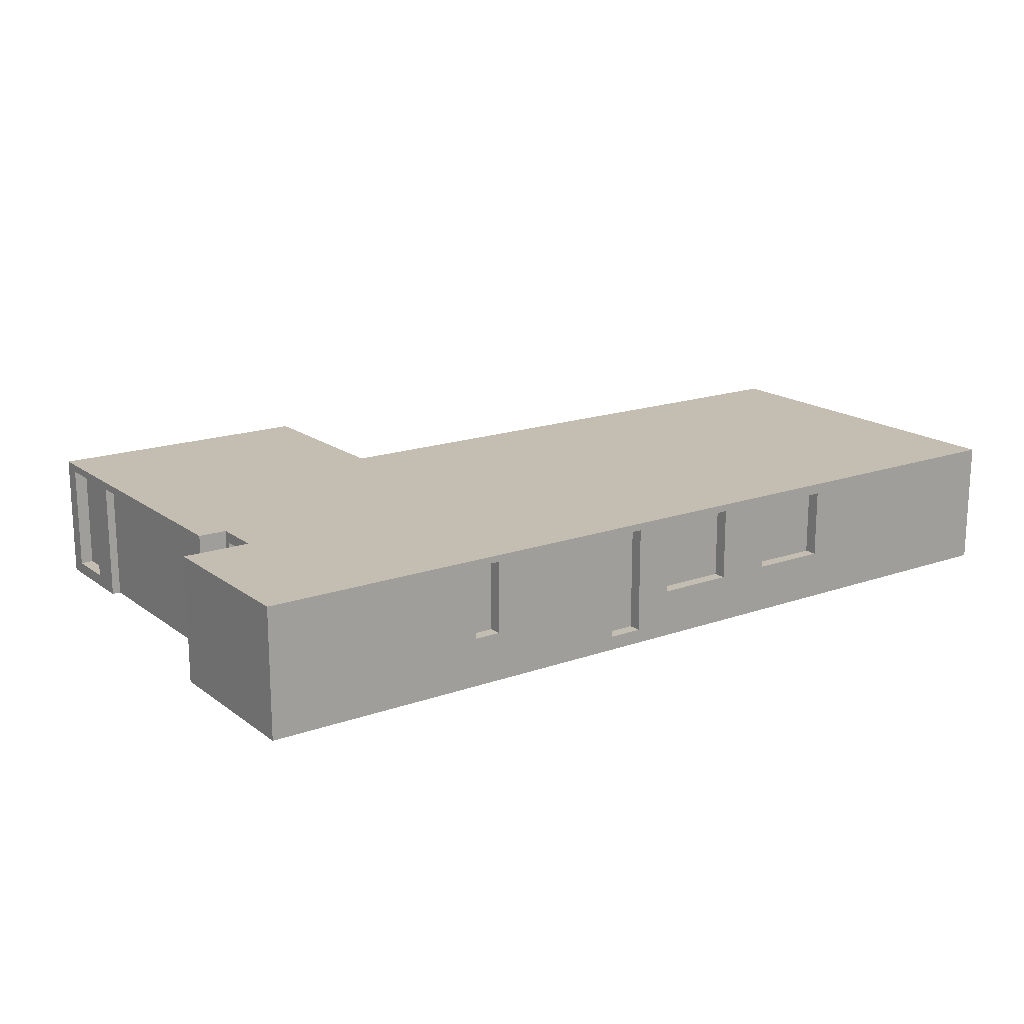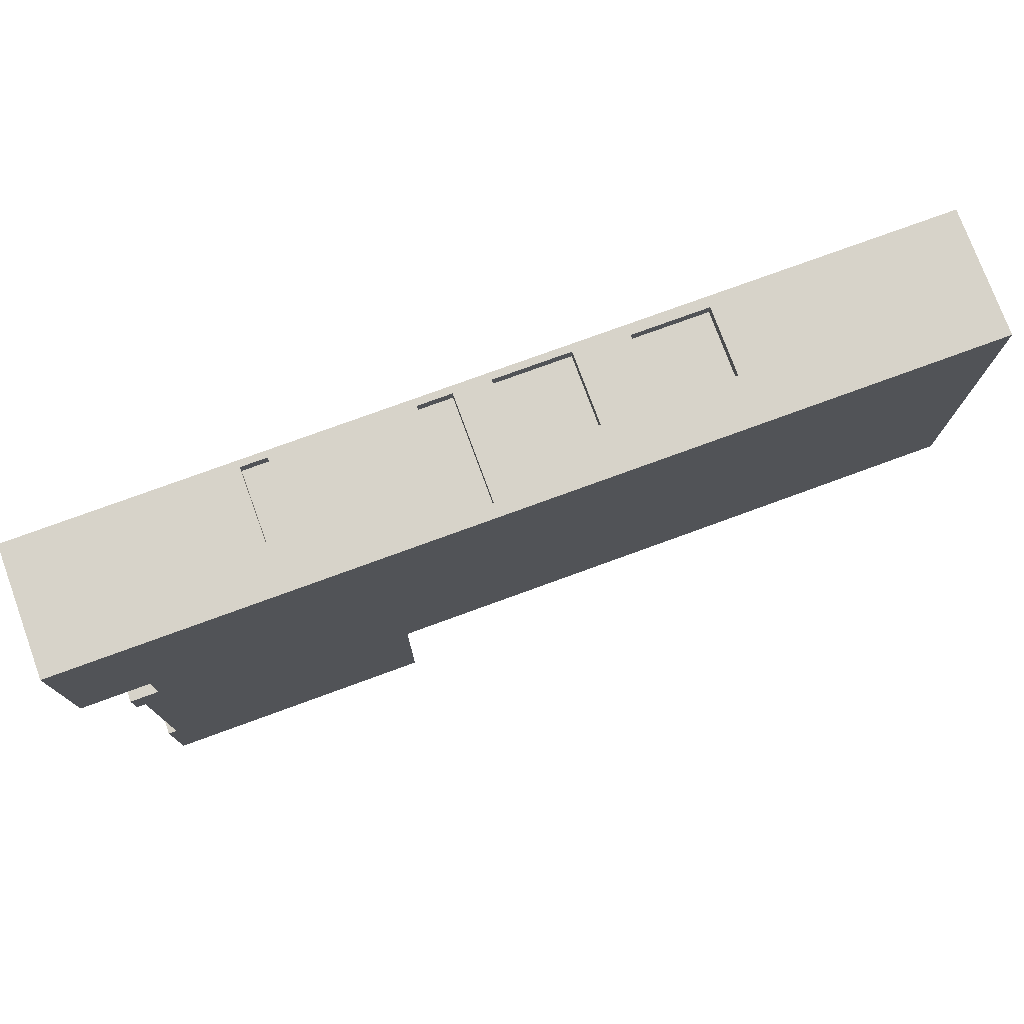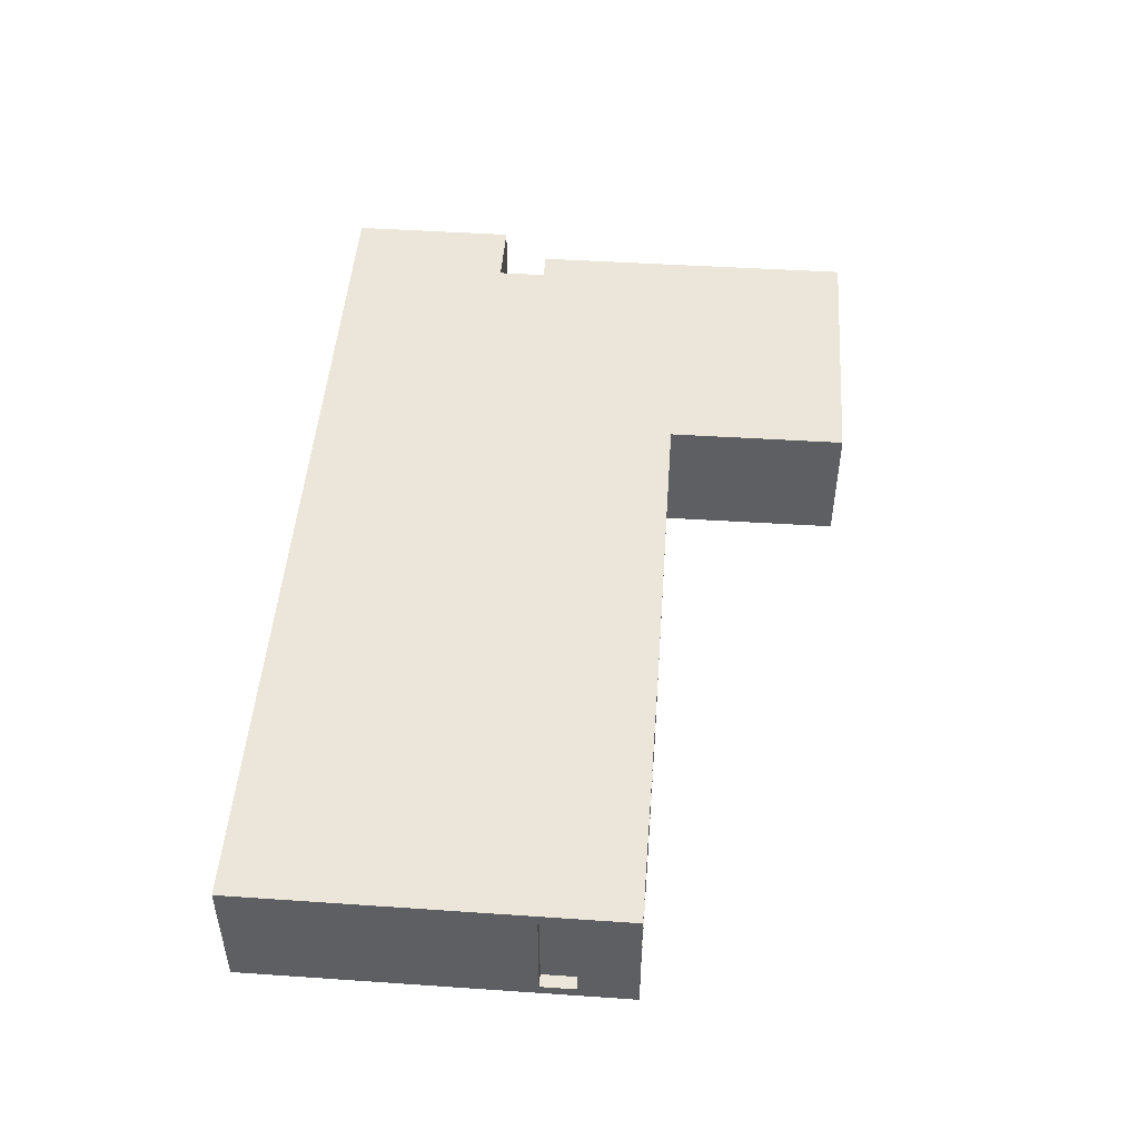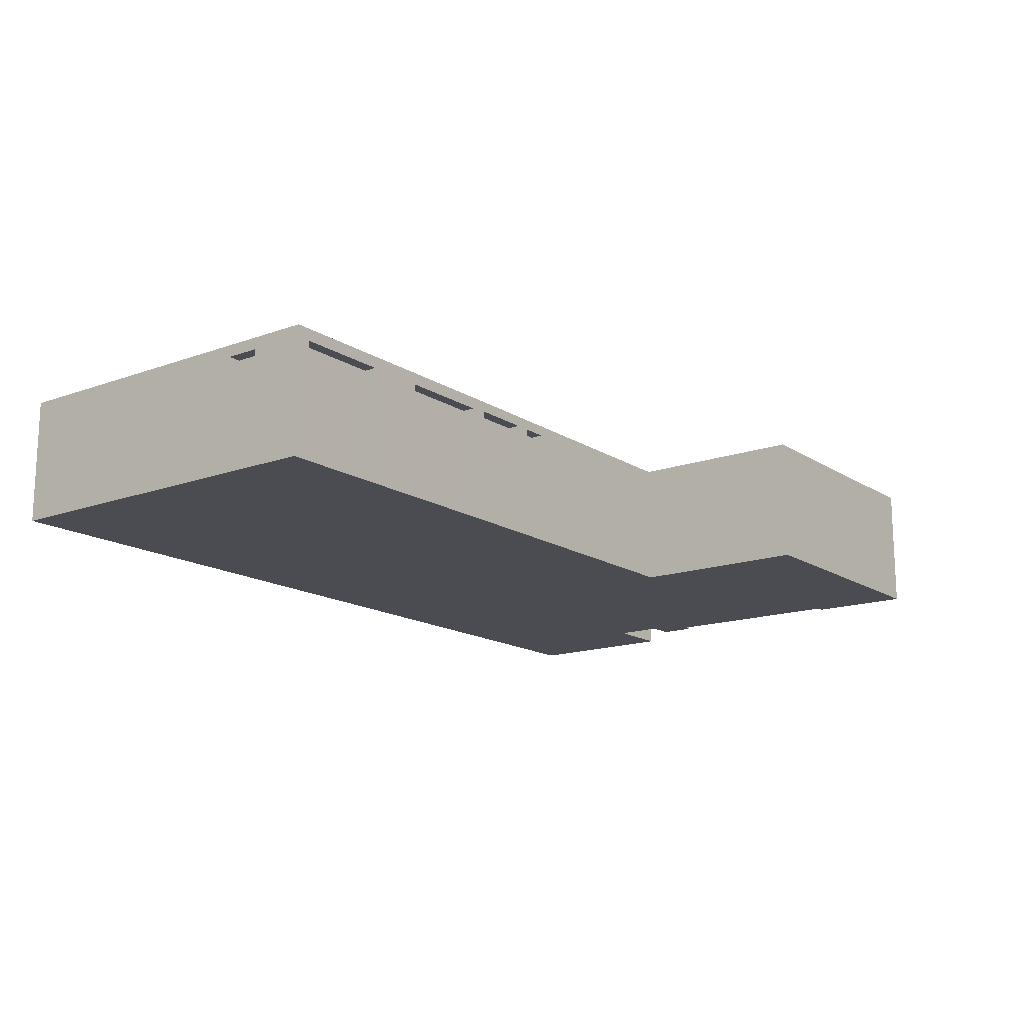
<metadata>
{"format":"obj","ext":"obj","renderer":"f3d","projection":"perspective","resolution":1024,"background":"white","views":[{"elev":17.2,"azim":-35.1,"up":"+Y"},{"elev":76.2,"azim":-20.1,"up":"+Z"},{"elev":48.2,"azim":94.2,"up":"+Y"},{"elev":-15.5,"azim":127.1,"up":"+Y"}]}
</metadata>
<code>
v 35.26 12.67 -32.66
v 35.26 27.54 -32.66
v 35.27 27.54 -29.66
v 35.27 12.67 -29.66
v 35.26 27.54 -32.66
v 41.36 27.54 -32.67
v 41.37 27.54 -29.67
v 35.27 27.54 -29.66
v 41.36 27.54 -32.67
v 41.36 12.67 -32.67
v 41.37 12.67 -29.67
v 41.37 27.54 -29.67
v 41.36 12.67 -32.67
v 35.26 12.67 -32.66
v 35.27 12.67 -29.66
v 41.37 12.67 -29.67
v 41.37 12.67 -29.67
v 35.27 12.67 -29.66
v 35.27 27.54 -29.66
v 41.37 27.54 -29.67
v 45.05 27.54 -32.68
v 59.3 27.54 -32.72
v 59.29 27.54 -29.63
v 45.04 27.54 -29.68
v 45.05 12.77 -32.68
v 45.05 27.54 -32.68
v 45.04 27.54 -29.68
v 45.04 12.77 -29.68
v 59.3 27.54 -32.72
v 59.3 12.77 -32.72
v 59.29 12.77 -29.63
v 59.29 27.54 -29.63
v 59.3 12.77 -32.72
v 45.05 12.77 -32.68
v 45.04 12.77 -29.68
v 59.29 12.77 -29.63
v 59.29 12.77 -29.63
v 45.04 12.77 -29.68
v 45.04 27.54 -29.68
v 59.29 27.54 -29.63
v 63.4 1.524 -32.71
v 63.4 27.21 -32.71
v 63.39 27.21 -29.71
v 63.39 1.524 -29.71
v 63.4 27.21 -32.71
v 85.1 27.21 -32.64
v 85.09 27.21 -29.64
v 63.39 27.21 -29.71
v 85.1 27.21 -32.64
v 85.1 1.524 -32.64
v 85.09 1.524 -29.64
v 85.09 27.21 -29.64
v 85.1 1.524 -32.64
v 63.4 1.524 -32.71
v 63.39 1.524 -29.71
v 85.09 1.524 -29.64
v 85.09 1.524 -29.64
v 63.39 1.524 -29.71
v 63.39 27.21 -29.71
v 85.09 27.21 -29.64
v 99.32 1.726 -32.59
v 99.32 27.21 -32.59
v 99.31 27.21 -29.59
v 99.31 1.726 -29.59
v 99.32 27.21 -32.59
v 121 27.21 -32.52
v 121 27.21 -29.52
v 99.31 27.21 -29.59
v 121 27.21 -32.52
v 121 1.726 -32.52
v 121 1.726 -29.52
v 121 27.21 -29.52
v 121 1.726 -32.52
v 99.32 1.726 -32.59
v 99.31 1.726 -29.59
v 121 1.726 -29.52
v 121 1.726 -29.52
v 99.31 1.726 -29.59
v 99.31 27.21 -29.59
v 121 27.21 -29.52
v 124.5 2.558 -19.35
v 124.5 27.21 -19.35
v 121.5 27.21 -19.36
v 121.5 2.558 -19.36
v 124.5 27.21 -19.35
v 124.4 27.21 -11.35
v 121.4 27.21 -11.36
v 121.5 27.21 -19.36
v 124.4 27.21 -11.35
v 124.4 2.558 -11.35
v 121.4 2.558 -11.36
v 121.4 27.21 -11.36
v 124.4 2.558 -11.35
v 124.5 2.558 -19.35
v 121.5 2.558 -19.36
v 121.4 2.558 -11.36
v 121.4 2.558 -11.36
v 121.5 2.558 -19.36
v 121.5 27.21 -19.36
v 121.4 27.21 -11.36
v 35.94 11.28 54.64
v 35.94 28.33 54.64
v 35.94 28.33 51.64
v 35.94 11.28 51.64
v 35.94 28.33 54.64
v 17.94 28.33 54.64
v 17.94 28.33 51.64
v 35.94 28.33 51.64
v 17.94 28.33 54.64
v 17.94 11.28 54.64
v 17.94 11.28 51.64
v 17.94 28.33 51.64
v 17.94 11.28 54.64
v 35.94 11.28 54.64
v 35.94 11.28 51.64
v 17.94 11.28 51.64
v 17.94 11.28 51.64
v 35.94 11.28 51.64
v 35.94 28.33 51.64
v 17.94 28.33 51.64
v 66.78 27.54 54.64
v 48.78 27.54 54.64
v 48.78 27.54 51.64
v 66.78 27.54 51.64
v 48.78 27.54 54.64
v 48.78 11.47 54.64
v 48.78 11.47 51.64
v 48.78 27.54 51.64
v 48.78 11.47 54.64
v 66.78 11.47 54.64
v 66.78 11.47 51.64
v 48.78 11.47 51.64
v 66.78 11.47 54.64
v 66.78 27.54 54.64
v 66.78 27.54 51.64
v 66.78 11.47 51.64
v 66.78 11.47 51.64
v 66.78 27.54 51.64
v 48.78 27.54 51.64
v 48.78 11.47 51.64
v -79.93 0 -4.788
v -79.93 28.18 -4.788
v -77.93 28.18 -4.793
v -77.93 0 -4.793
v -79.93 28.18 -4.788
v -80.05 28.18 -50.24
v -78.05 28.18 -50.25
v -77.93 28.18 -4.793
v -80.05 28.18 -50.24
v -80.05 0 -50.24
v -78.05 0 -50.25
v -78.05 28.18 -50.25
v -78.05 0 -50.25
v -77.93 0 -4.793
v -77.93 28.18 -4.793
v -78.05 28.18 -50.25
v -80.05 0 -50.24
v -80.05 28.18 -50.24
v -79.93 28.18 -4.788
v -79.93 0 -4.788
v -79.9 0 3.65
v -79.9 30 3.65
v -80.11 30 -74.35
v -80.11 0 -74.35
v -80.07 28.18 -58.14
v -80.07 2.853 -58.14
v -80.1 2.853 -70.24
v -80.1 28.18 -70.24
v -80.07 2.853 -58.14
v -80.07 28.18 -58.14
v -77.07 28.18 -58.15
v -77.07 2.853 -58.15
v -80.07 28.18 -58.14
v -80.1 28.18 -70.24
v -77.1 28.18 -70.25
v -77.07 28.18 -58.15
v -80.1 28.18 -70.24
v -80.1 2.853 -70.24
v -77.1 2.853 -70.25
v -77.1 28.18 -70.25
v -80.1 2.853 -70.24
v -80.07 2.853 -58.14
v -77.07 2.853 -58.15
v -77.1 2.853 -70.25
v -77.1 2.853 -70.25
v -77.07 2.853 -58.15
v -77.07 28.18 -58.15
v -77.1 28.18 -70.25
v -73.22 2.5 4.973
v -73.22 2.5 14.97
v -70.22 2.5 14.97
v -70.22 2.5 4.974
v -73.22 2.5 14.97
v -73.22 27.5 14.97
v -70.22 27.5 14.97
v -70.22 2.5 14.97
v -73.22 27.5 14.97
v -73.22 27.5 4.973
v -70.22 27.5 4.974
v -70.22 27.5 14.97
v -73.22 27.5 4.973
v -73.22 2.5 4.973
v -70.22 2.5 4.974
v -70.22 27.5 4.974
v -70.22 27.5 4.974
v -70.22 2.5 4.974
v -70.22 2.5 14.97
v -70.22 27.5 14.97
v 9.301 3.281 54.64
v 9.301 28.33 54.64
v 9.301 28.33 51.64
v 9.301 3.281 51.64
v 9.301 28.33 54.64
v 1.301 28.33 54.64
v 1.301 28.33 51.64
v 9.301 28.33 51.64
v 1.301 28.33 54.64
v 1.301 3.281 54.64
v 1.301 3.281 51.64
v 1.301 28.33 51.64
v 1.301 3.281 54.64
v 9.301 3.281 54.64
v 9.301 3.281 51.64
v 1.301 3.281 51.64
v 1.301 3.281 51.64
v 9.301 3.281 51.64
v 9.301 28.33 51.64
v 1.301 28.33 51.64
v -37.5 11.42 54.63
v -31.4 11.42 54.64
v -31.4 11.42 51.64
v -37.5 11.42 51.63
v -31.4 11.42 54.64
v -31.4 28.44 54.64
v -31.4 28.44 51.64
v -31.4 11.42 51.64
v -31.4 28.44 54.64
v -37.5 28.44 54.63
v -37.5 28.44 51.63
v -31.4 28.44 51.64
v -37.5 28.44 54.63
v -37.5 11.42 54.63
v -37.5 11.42 51.63
v -37.5 28.44 51.63
v -37.5 28.44 51.63
v -37.5 11.42 51.63
v -31.4 11.42 51.64
v -31.4 28.44 51.64
v 63.4 27.21 -32.71
v 63.4 1.524 -32.71
v 85.1 1.524 -32.64
v 85.1 27.21 -32.64
v 99.32 27.21 -32.59
v 99.32 1.726 -32.59
v 121 1.726 -32.52
v 121 27.21 -32.52
v 124.5 0 -32.51
v 59.3 0 -32.72
v 59.3 12.77 -32.72
v 59.3 27.54 -32.72
v 59.3 30 -32.72
v 124.5 30 -32.51
v 124.5 27.21 -19.35
v 124.5 2.558 -19.35
v 124.4 2.558 -11.35
v 124.4 27.21 -11.35
v 124.2 0 54.65
v 124.5 0 -32.51
v 124.5 30 -32.51
v 124.2 30 54.65
v 35.94 28.33 54.64
v 35.94 11.28 54.64
v 17.94 11.28 54.64
v 17.94 28.33 54.64
v 48.78 27.54 54.64
v 66.78 27.54 54.64
v 66.78 11.47 54.64
v 48.78 11.47 54.64
v 9.301 28.33 54.64
v 9.301 3.281 54.64
v 1.301 3.281 54.64
v 1.301 28.33 54.64
v -31.4 11.42 54.64
v -37.5 11.42 54.63
v -37.5 28.44 54.63
v -31.4 28.44 54.64
v -89.27 0 54.63
v 124.2 0 54.65
v 124.2 30 54.65
v -89.27 30 54.63
v -89.27 0 15.07
v -89.27 0 54.63
v -89.27 30 54.63
v -89.27 30 15.07
v -73.22 0 15.13
v -89.27 0 15.07
v -89.27 30 15.07
v -73.22 30 15.13
v -73.22 2.5 14.97
v -73.22 2.5 4.973
v -73.22 27.5 4.973
v -73.22 27.5 14.97
v -73.21 0 3.632
v -73.22 0 15.13
v -73.22 30 15.13
v -73.21 30 3.632
v -79.9 0 3.65
v -73.21 0 3.632
v -73.21 30 3.632
v -79.9 30 3.65
v -15.41 0 -74.52
v -80.11 0 -74.35
v -80.11 30 -74.35
v -15.41 30 -74.52
v -15.3 0 -32.52
v -15.41 0 -74.52
v -15.41 30 -74.52
v -15.3 30 -32.52
v 35.26 27.54 -32.66
v 35.26 12.67 -32.66
v 41.36 12.67 -32.67
v 41.36 27.54 -32.67
v 45.05 12.77 -32.68
v 59.3 12.77 -32.72
v 59.3 0 -32.72
v -15.3 0 -32.52
v -15.3 30 -32.52
v 59.3 30 -32.72
v 59.3 27.54 -32.72
v 45.05 27.54 -32.68
v 59.3 30 -32.72
v -15.3 30 -32.52
v -15.41 30 -74.52
v -80.11 30 -74.35
v -79.9 30 3.65
v -73.21 30 3.632
v -73.22 30 15.13
v -89.27 30 15.07
v -89.27 30 54.63
v 124.2 30 54.65
v 124.5 30 -32.51
v -78.05 0 -50.25
v -80.05 0 -50.24
v -80.11 0 -74.35
v -15.41 0 -74.52
v -15.3 0 -32.52
v 59.3 0 -32.72
v 124.5 0 -32.51
v 124.2 0 54.65
v -89.27 0 54.63
v -89.27 0 15.07
v -73.22 0 15.13
v -73.21 0 3.632
v -79.9 0 3.65
v -79.93 0 -4.788
v -77.93 0 -4.793
g 893cf46e-e302-11ea-bf28-54bf646e7e1f
f 1 2 4
f 4 2 3
g 893fdaca-e302-11ea-a3a0-54bf646e7e1f
f 5 6 8
f 8 6 7
g 89429a02-e302-11ea-895d-54bf646e7e1f
f 9 10 12
f 12 10 11
g 89450adc-e302-11ea-93a7-54bf646e7e1f
f 13 14 16
f 16 14 15
g 89477bfe-e302-11ea-929c-54bf646e7e1f
f 17 18 20
f 20 18 19
g 88758750-e302-11ea-a897-54bf646e7e1f
f 22 23 21
f 21 23 24
g 88781f2e-e302-11ea-b415-54bf646e7e1f
f 25 26 28
f 28 26 27
g 887a900c-e302-11ea-80f5-54bf646e7e1f
f 29 30 32
f 32 30 31
g 887cd9f6-e302-11ea-a9d1-54bf646e7e1f
f 33 34 36
f 36 34 35
g 887f4af0-e302-11ea-8e92-54bf646e7e1f
f 37 38 40
f 40 38 39
g 879d9ea4-e302-11ea-997e-54bf646e7e1f
f 41 42 44
f 44 42 43
g 87a0d2e2-e302-11ea-93c4-54bf646e7e1f
f 45 46 48
f 48 46 47
g 87a4ca98-e302-11ea-827c-54bf646e7e1f
f 49 50 52
f 52 50 51
g 87a8e93a-e302-11ea-a8f9-54bf646e7e1f
f 53 54 56
f 56 54 55
g 87abcf74-e302-11ea-b148-54bf646e7e1f
f 57 58 60
f 60 58 59
g 86f21d78-e302-11ea-acfe-54bf646e7e1f
f 61 62 64
f 64 62 63
g 86f4b590-e302-11ea-8a00-54bf646e7e1f
f 65 66 68
f 68 66 67
g 86f72686-e302-11ea-b22e-54bf646e7e1f
f 69 70 72
f 72 70 71
g 86fb9348-e302-11ea-82ab-54bf646e7e1f
f 73 74 76
f 76 74 75
g 86fe2b62-e302-11ea-997b-54bf646e7e1f
f 77 78 80
f 80 78 79
g 8671555c-e302-11ea-b5c7-54bf646e7e1f
f 81 82 84
f 84 82 83
g 86739f50-e302-11ea-b697-54bf646e7e1f
f 85 86 88
f 88 86 87
g 8675c236-e302-11ea-82dc-54bf646e7e1f
f 89 90 92
f 92 90 91
g 8677e50c-e302-11ea-bb65-54bf646e7e1f
f 93 94 96
f 96 94 95
g 867a2efa-e302-11ea-8d9b-54bf646e7e1f
f 97 98 100
f 100 98 99
g 85ea72fa-e302-11ea-8e6e-54bf646e7e1f
f 101 102 104
f 104 102 103
g 85ed321c-e302-11ea-9b35-54bf646e7e1f
f 105 106 108
f 108 106 107
g 85ef551c-e302-11ea-9981-54bf646e7e1f
f 109 110 112
f 112 110 111
g 85f19f36-e302-11ea-a31d-54bf646e7e1f
f 113 114 116
f 116 114 115
g 85f3c212-e302-11ea-9e69-54bf646e7e1f
f 117 118 120
f 120 118 119
g 853ef1d8-e302-11ea-ab64-54bf646e7e1f
f 121 122 124
f 124 122 123
g 85413bb0-e302-11ea-a839-54bf646e7e1f
f 125 126 128
f 128 126 127
g 8543378c-e302-11ea-b8e9-54bf646e7e1f
f 129 130 132
f 132 130 131
g 8545334c-e302-11ea-89f5-54bf646e7e1f
f 133 134 136
f 136 134 135
g 85472f2c-e302-11ea-bb7a-54bf646e7e1f
f 138 139 137
f 137 139 140
g 84812102-e302-11ea-b4c9-54bf646e7e1f
f 141 142 144
f 144 142 143
g 8483921c-e302-11ea-b758-54bf646e7e1f
f 145 146 148
f 148 146 147
g 84858dca-e302-11ea-882d-54bf646e7e1f
f 149 150 152
f 152 150 151
g 848789b0-e302-11ea-a17d-54bf646e7e1f
f 153 154 156
f 156 154 155
g 829d48ba-e302-11ea-b88b-54bf646e7e1f
f 164 157 166
f 166 157 158
f 166 158 165
f 165 158 163
f 165 163 168
f 168 163 167
f 167 163 164
f 167 164 166
f 163 158 162
f 162 158 159
f 162 159 161
f 161 159 160
g 840fe94c-e302-11ea-959c-54bf646e7e1f
f 169 170 172
f 172 170 171
g 84123346-e302-11ea-8cb5-54bf646e7e1f
f 173 174 176
f 176 174 175
g 84145624-e302-11ea-9d19-54bf646e7e1f
f 177 178 180
f 180 178 179
g 8416ee2c-e302-11ea-a44f-54bf646e7e1f
f 181 182 184
f 184 182 183
g 84193834-e302-11ea-b513-54bf646e7e1f
f 185 186 188
f 188 186 187
g 83b239ac-e302-11ea-97b3-54bf646e7e1f
f 189 190 192
f 192 190 191
g 83b48398-e302-11ea-9cdf-54bf646e7e1f
f 193 194 196
f 196 194 195
g 83b6583e-e302-11ea-9eda-54bf646e7e1f
f 197 198 200
f 200 198 199
g 83b85428-e302-11ea-8e5a-54bf646e7e1f
f 201 202 204
f 204 202 203
g 83ba4ff4-e302-11ea-8447-54bf646e7e1f
f 206 207 205
f 205 207 208
g 8355744a-e302-11ea-a43c-54bf646e7e1f
f 209 210 212
f 212 210 211
g 8357972c-e302-11ea-819f-54bf646e7e1f
f 213 214 216
f 216 214 215
g 83596c06-e302-11ea-9745-54bf646e7e1f
f 217 218 220
f 220 218 219
g 835b40a6-e302-11ea-b2cf-54bf646e7e1f
f 221 222 224
f 224 222 223
g 835f3840-e302-11ea-9a98-54bf646e7e1f
f 225 226 228
f 228 226 227
g 830cab9e-e302-11ea-98e1-54bf646e7e1f
f 229 230 232
f 232 230 231
g 830e8064-e302-11ea-abad-54bf646e7e1f
f 233 234 236
f 236 234 235
g 83105522-e302-11ea-ba74-54bf646e7e1f
f 237 238 240
f 240 238 239
g 831202d0-e302-11ea-bb28-54bf646e7e1f
f 241 242 244
f 244 242 243
g 83138988-e302-11ea-9507-54bf646e7e1f
f 246 247 245
f 245 247 248
g 8293abd2-e302-11ea-8442-54bf646e7e1f
f 250 259 249
f 249 259 260
f 249 260 261
f 259 250 258
f 258 250 251
f 258 251 257
f 257 251 254
f 257 254 255
f 251 252 254
f 254 252 253
f 253 252 262
f 253 262 256
f 256 262 257
f 256 257 255
f 262 252 261
f 261 252 249
g 8295597e-e302-11ea-bdca-54bf646e7e1f
f 264 268 263
f 263 268 269
f 263 269 266
f 266 269 270
f 266 270 267
f 264 265 268
f 268 265 267
f 267 265 266
g 8296e00c-e302-11ea-a582-54bf646e7e1f
f 272 275 271
f 271 275 276
f 271 276 289
f 289 276 277
f 289 277 288
f 288 277 280
f 288 280 287
f 287 280 281
f 287 281 284
f 284 281 283
f 283 281 282
f 283 282 286
f 286 282 290
f 286 290 285
f 285 290 284
f 284 290 287
f 273 280 272
f 272 280 278
f 272 278 275
f 280 273 279
f 279 273 274
f 279 274 290
f 290 274 289
f 289 274 271
f 277 278 280
f 282 279 290
g 82983fac-e302-11ea-ba1c-54bf646e7e1f
f 291 292 294
f 294 292 293
g 8299782c-e302-11ea-a856-54bf646e7e1f
f 295 296 298
f 298 296 297
g 829ab0ac-e302-11ea-ad82-54bf646e7e1f
f 302 299 304
f 304 299 300
f 304 300 303
f 303 300 301
f 303 301 306
f 306 301 305
f 305 301 302
f 305 302 304
g 829c103e-e302-11ea-acb5-54bf646e7e1f
f 307 308 310
f 310 308 309
g 829ea834-e302-11ea-bf80-54bf646e7e1f
f 311 312 314
f 314 312 313
g 82a02eda-e302-11ea-bc08-54bf646e7e1f
f 315 316 318
f 318 316 317
g 82a1b570-e302-11ea-b388-54bf646e7e1f
f 320 327 319
f 319 327 328
f 319 328 322
f 322 328 330
f 322 330 323
f 321 325 320
f 320 325 326
f 320 326 327
f 325 321 323
f 323 321 322
f 323 324 325
f 328 329 330
g 82a31508-e302-11ea-82ea-54bf646e7e1f
f 341 331 340
f 340 331 332
f 340 332 337
f 337 332 336
f 336 332 335
f 335 332 334
f 334 332 333
f 338 339 337
f 337 339 340
g 82a64952-e302-11ea-b8eb-54bf646e7e1f
f 343 344 342
f 342 344 345
f 342 345 346
f 347 349 346
f 346 349 352
f 346 352 353
f 347 348 349
f 349 350 352
f 352 350 351
f 346 353 356
f 356 353 354
f 356 354 355
f 356 342 346

</code>
